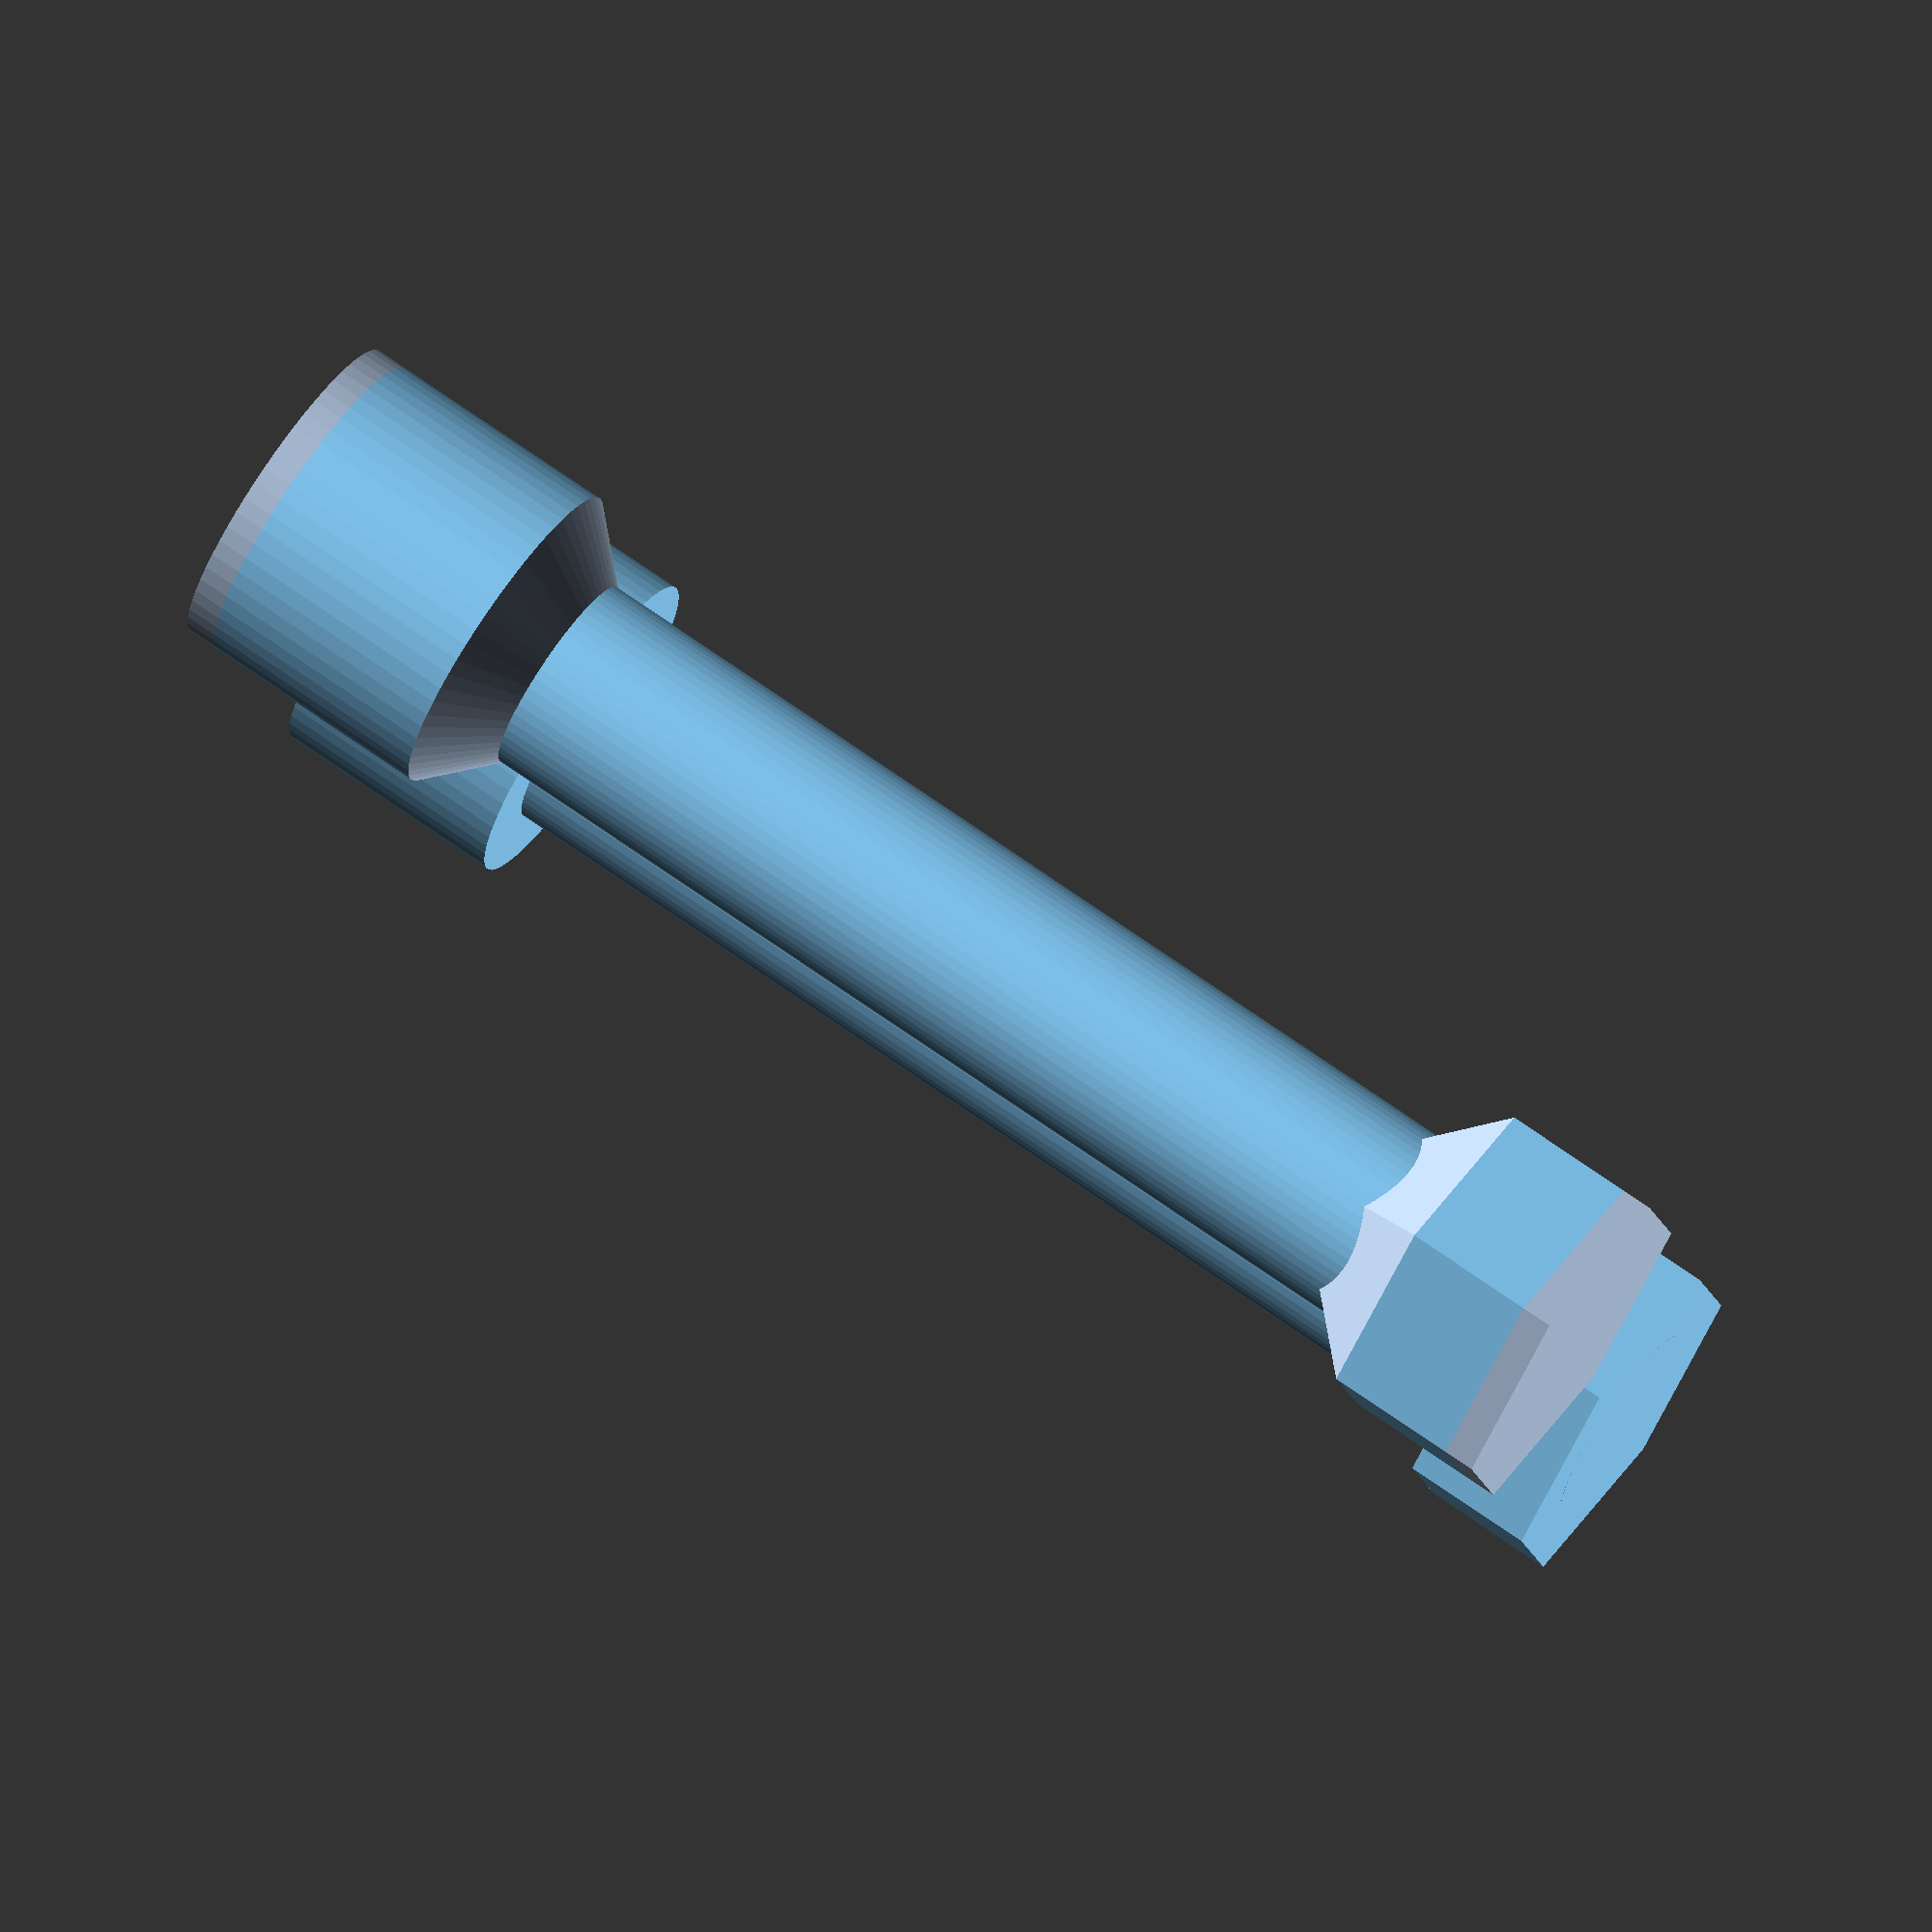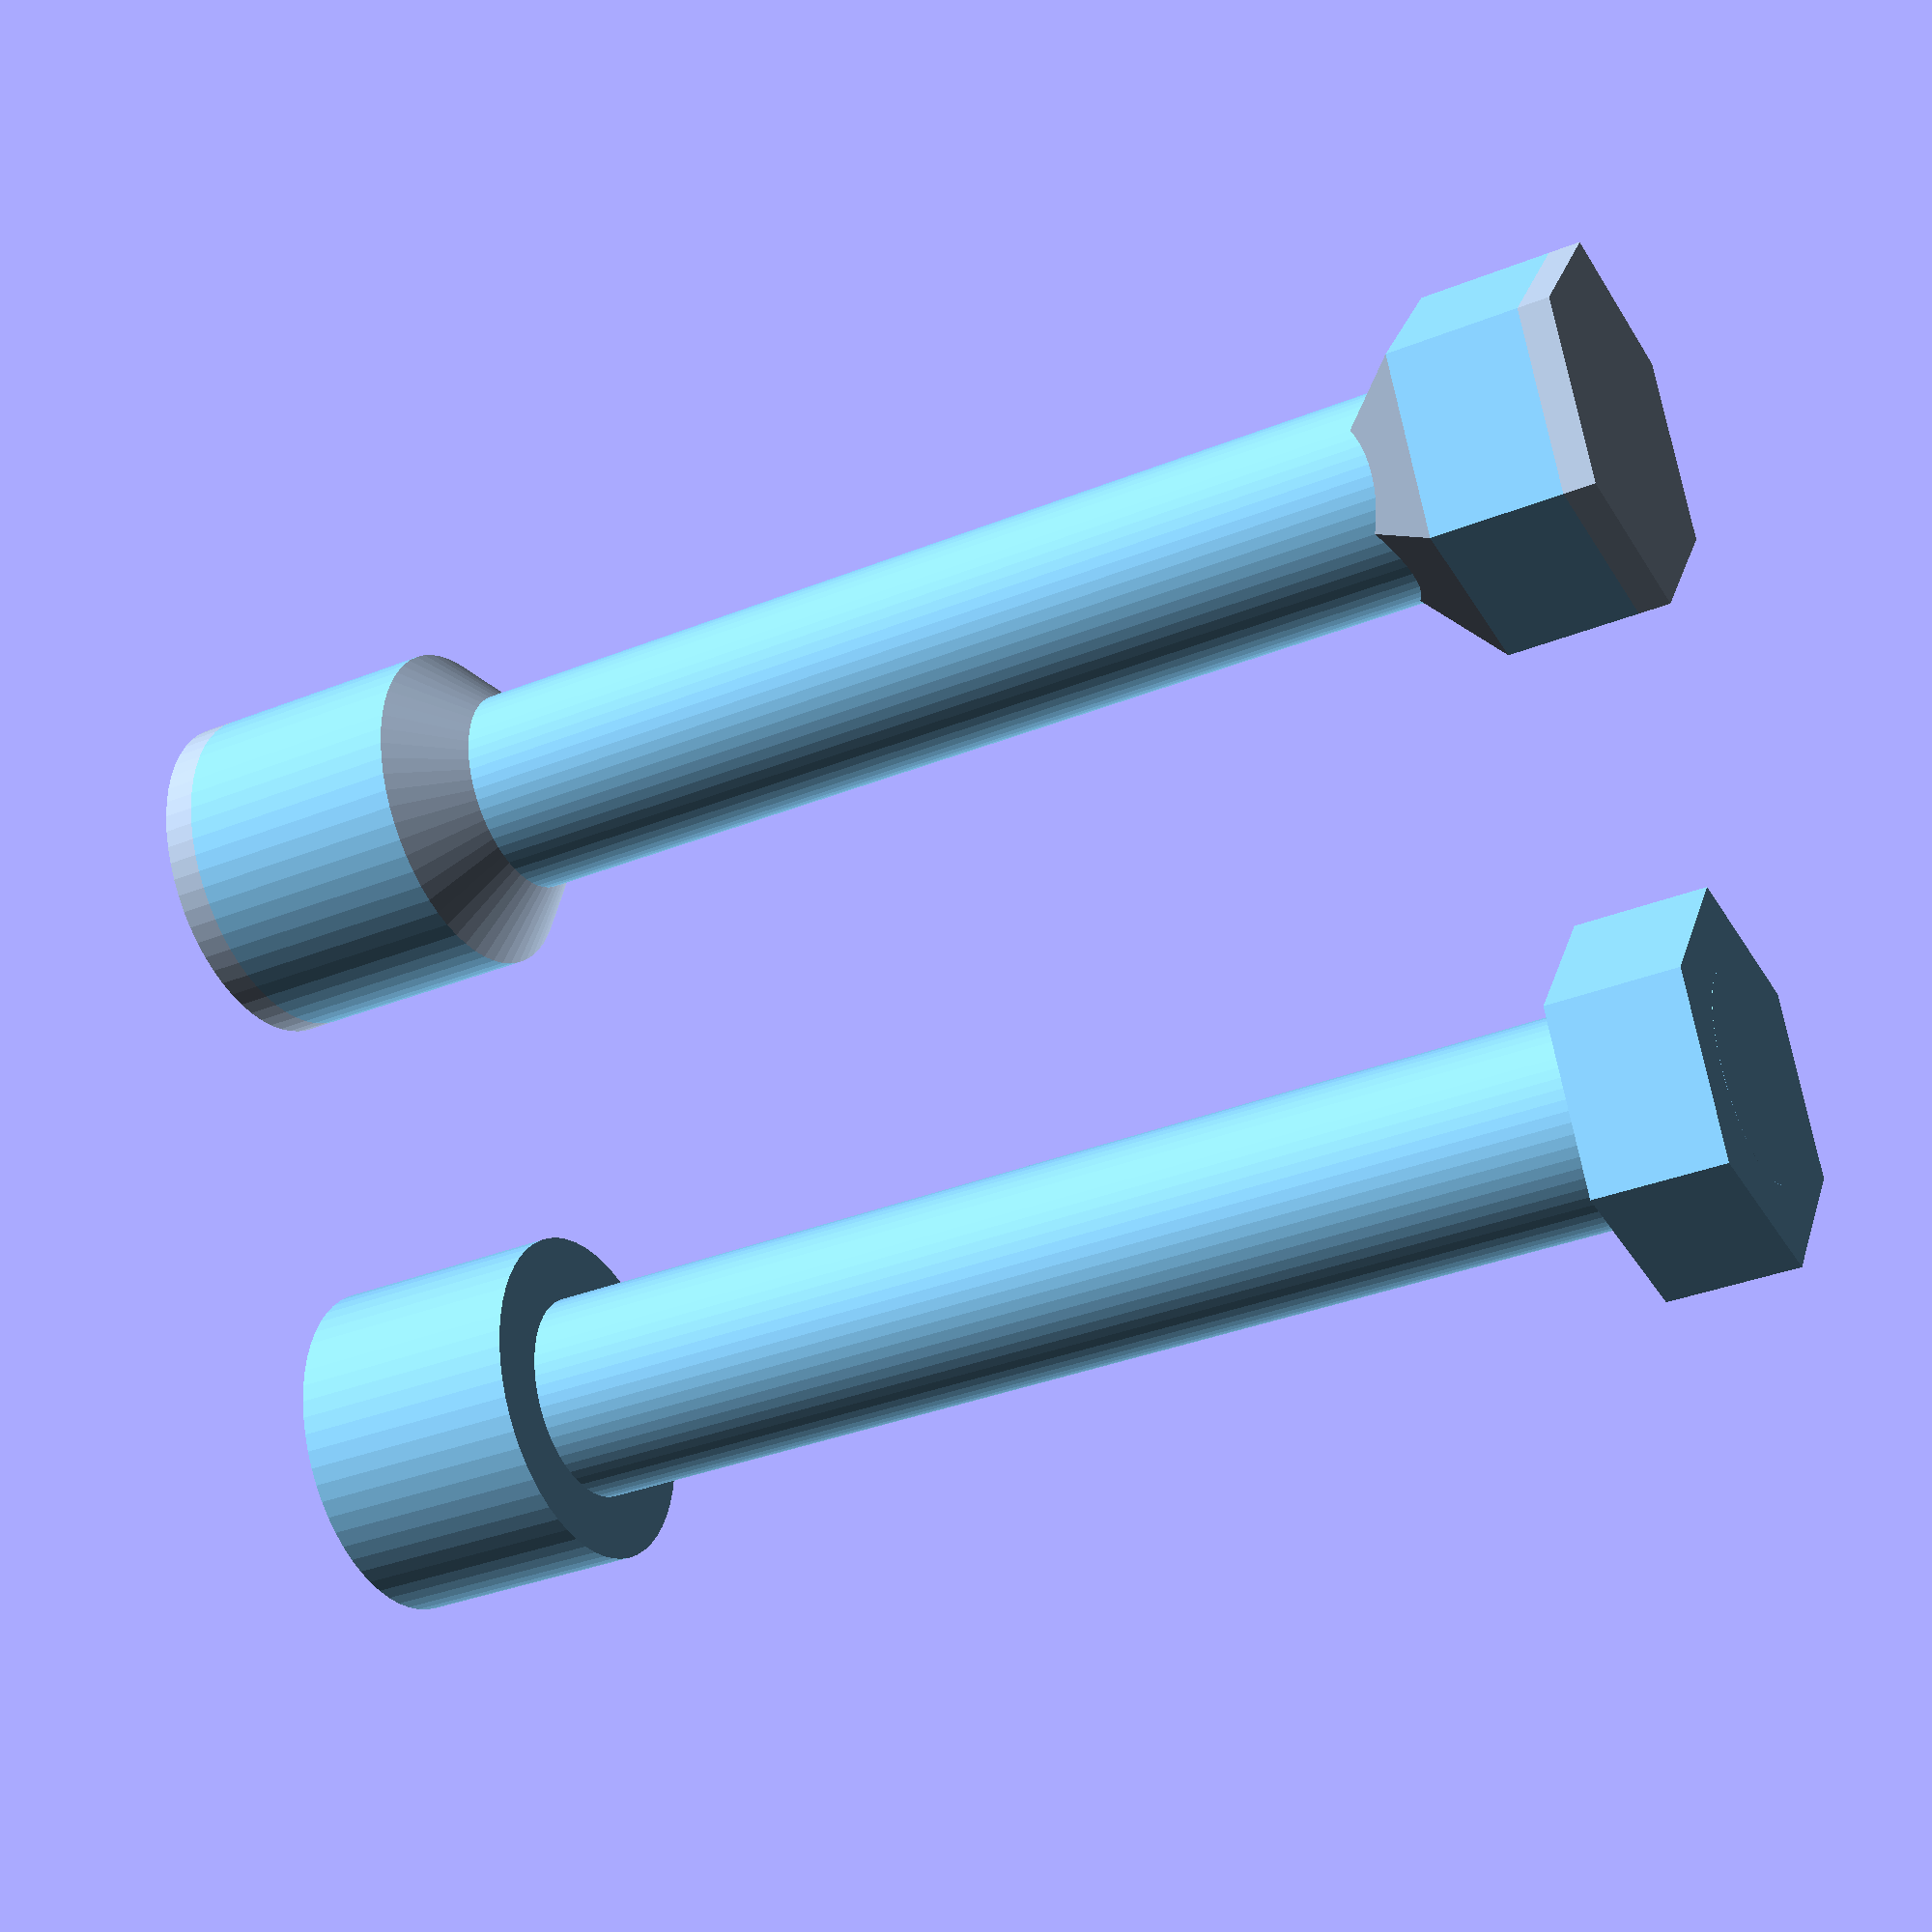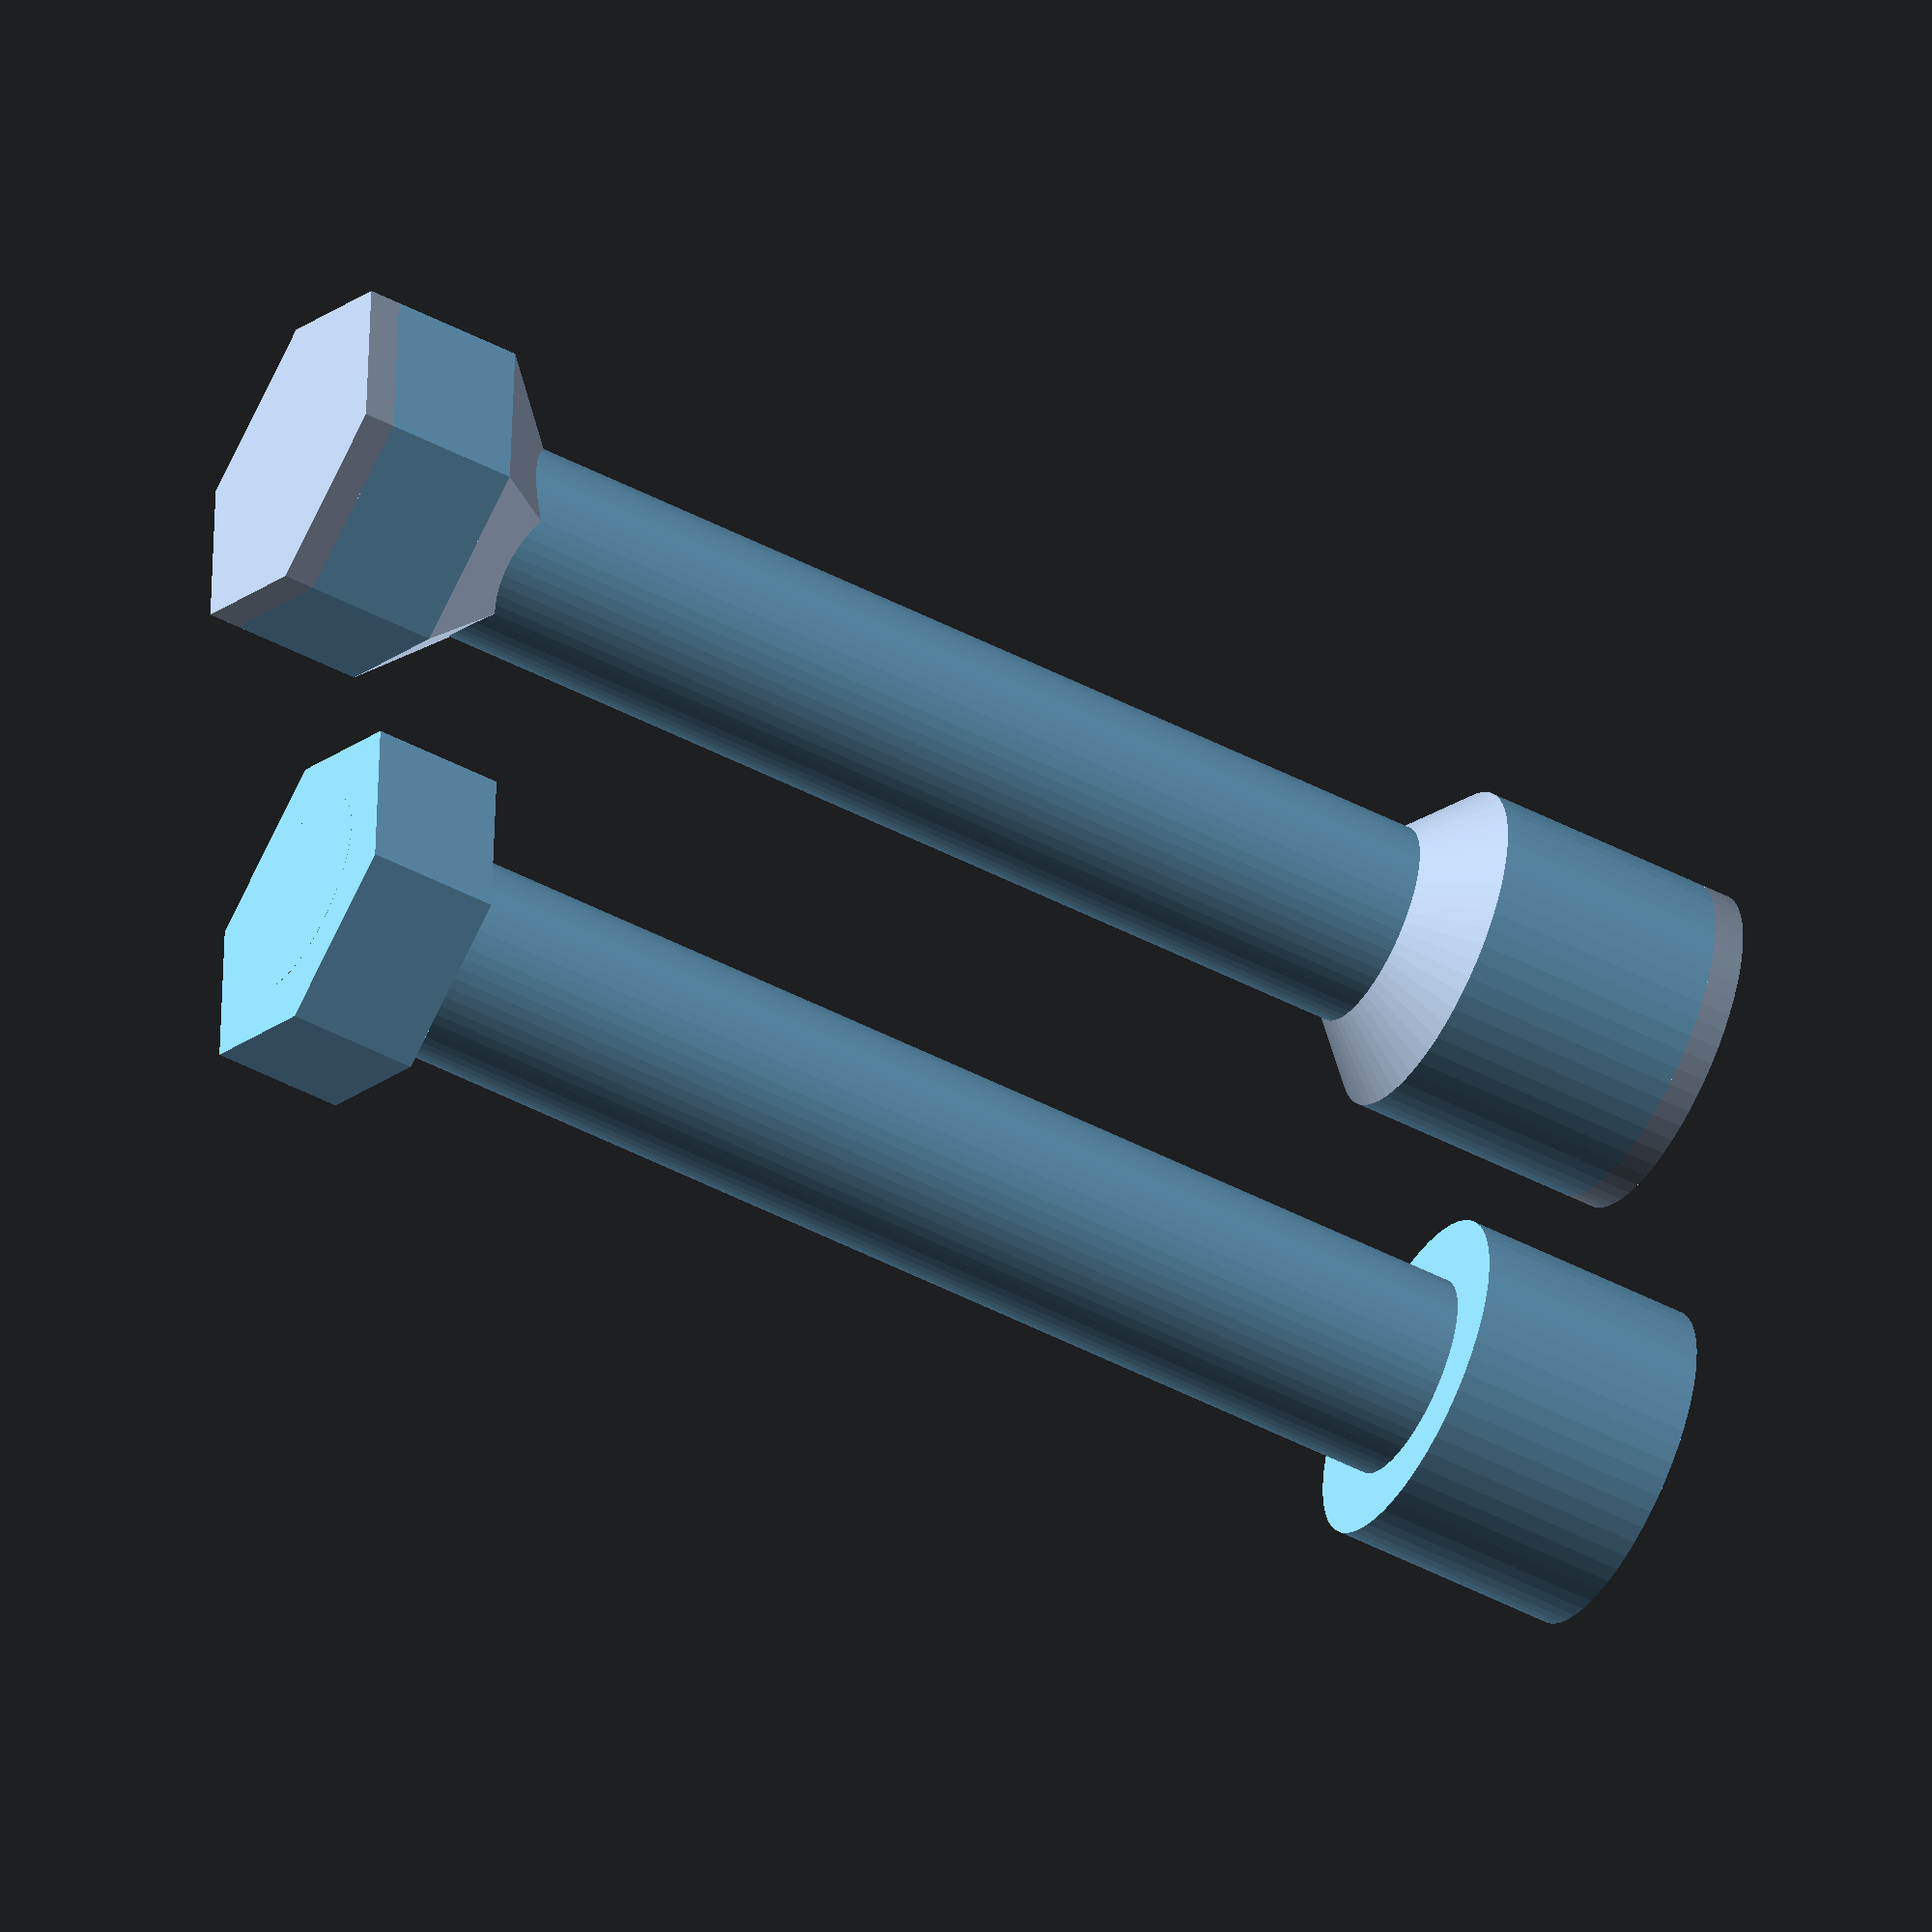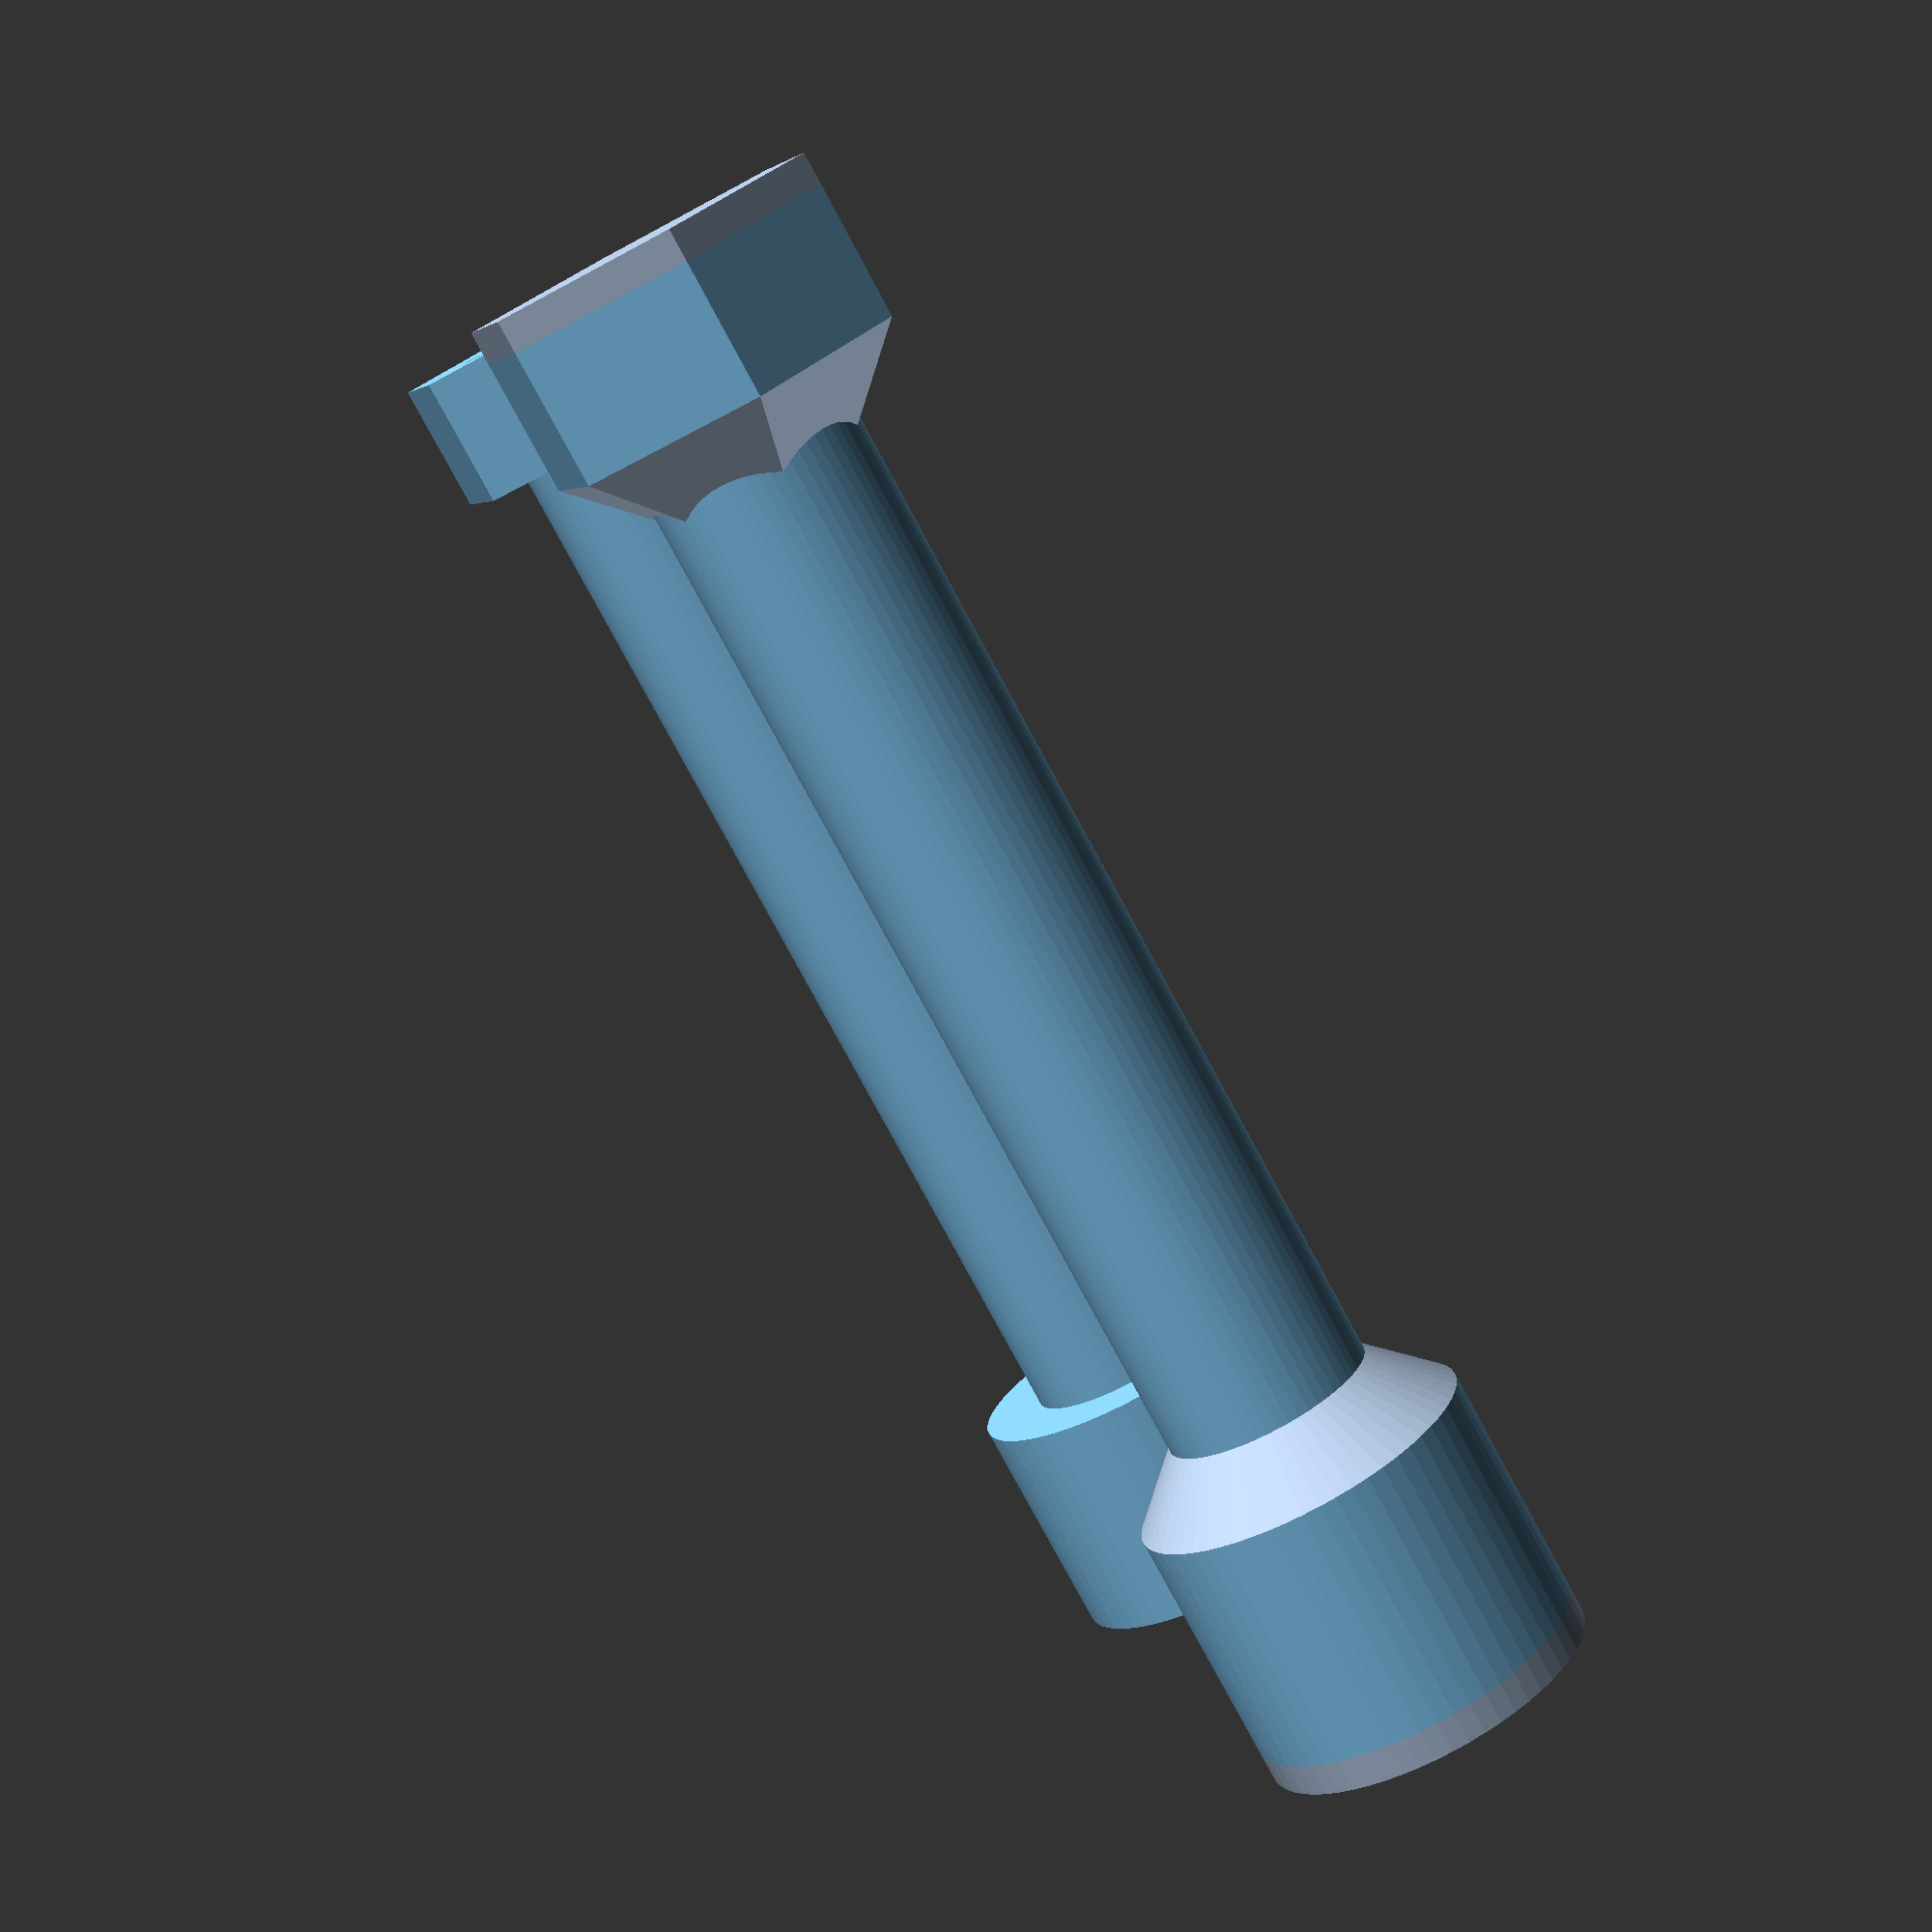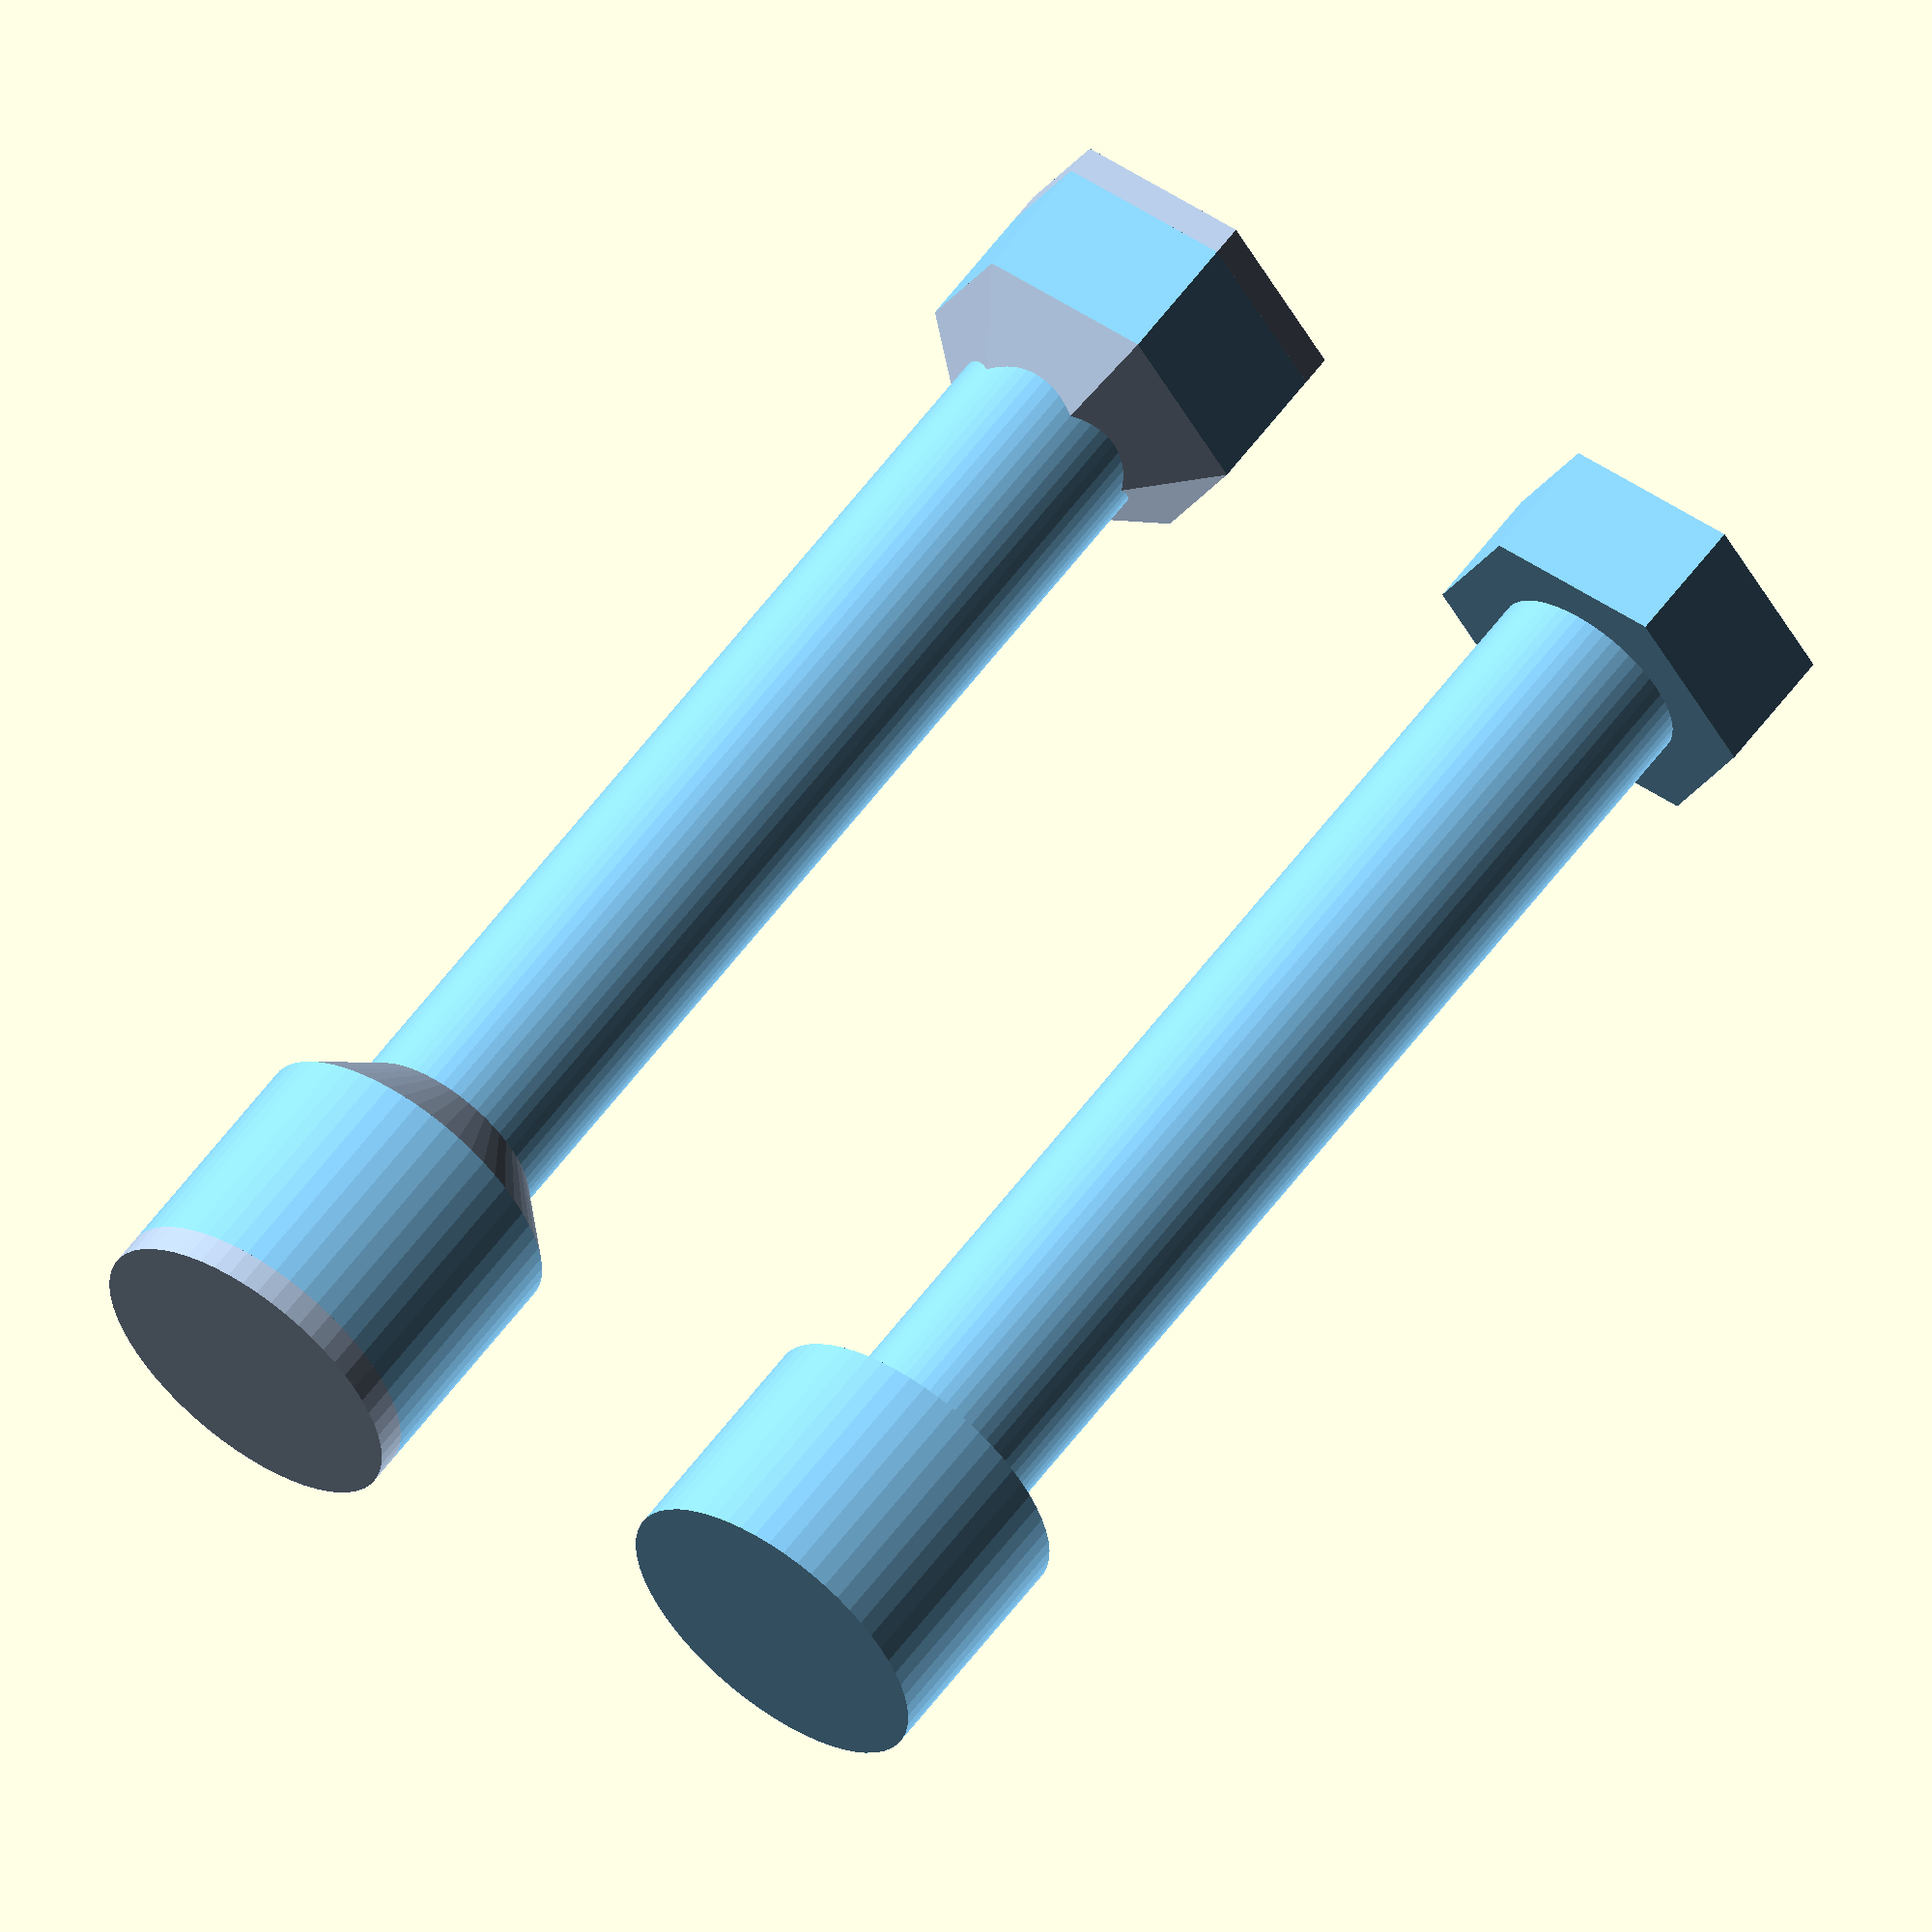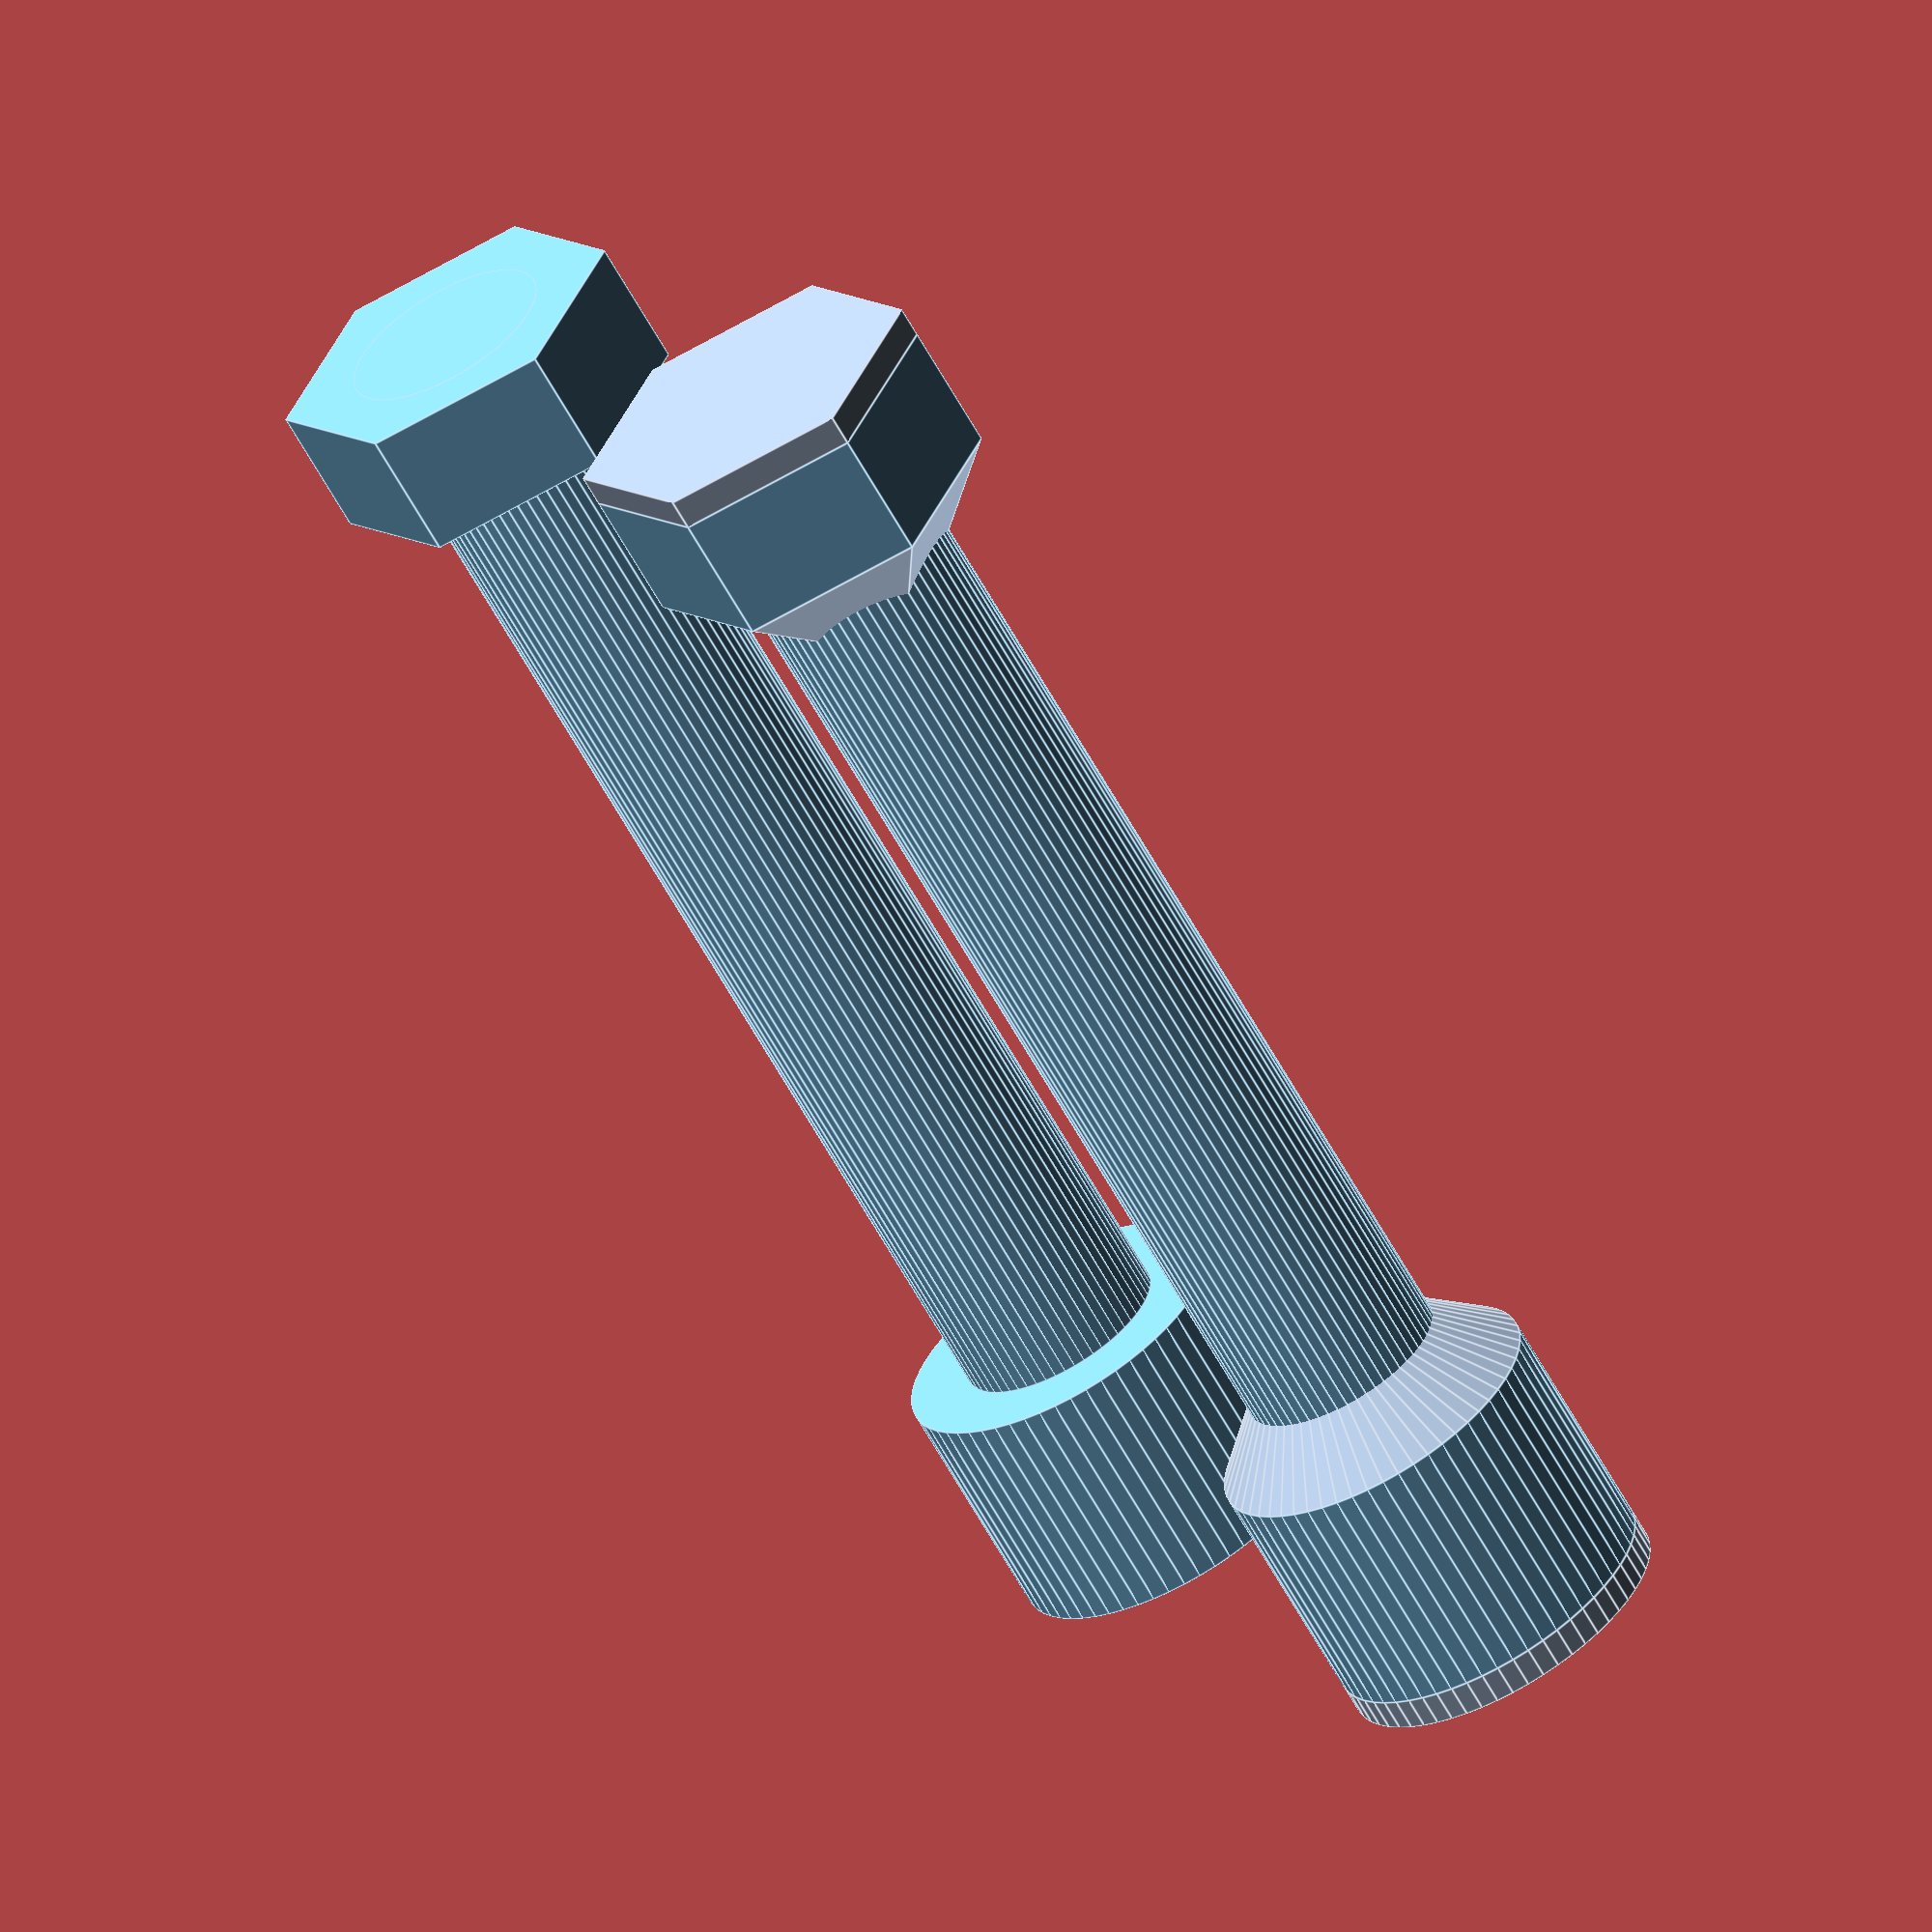
<openscad>
capSizeMSizeMultiplier = 1.66*1.01;
printingKerfMM = 0.6;
circleFacets = 60;
boltColour = "LightSkyBlue";
boltClearanceColour = "LightSteelBlue";

module metricBoltHex(mSize, structural=false, recessNut=0, chamfer=false){
    // Hex diameter = mSize * 1.8, (or 2.0 if structural
    // We add 1% to make the hex slip in better
    hexDiameter = (mSize * (structural?2.0:1.8) * 1.01) + printingKerfMM;

    color(boltColour)
    translate([0,0,(mSize*0.7)/2])
    cylinder(d=hexDiameter,h=mSize * 0.7, $fn=6, center=true);
    
    if(recessNut > 0){
        color(boltClearanceColour)
        translate([0,0,(recessNut/2)*-1])
        cylinder(d=hexDiameter,h=recessNut, $fn=6, center=true);
    }
    if(chamfer){
        chamferHeight = mSize*1.5*0.595;
        color(boltClearanceColour)
        translate([0,0,(mSize * 0.7)+(chamferHeight/2)])
        cylinder(d1=hexDiameter,d2=0,h=chamferHeight, center=true, $fn=6);
    }
}

module metricSocketCap(mSize, length, structural=false,recessCap=0, chamfer=false){
    //cap size = M number * 1.5.
    // We add 1% to make the cap head spin nicely in the hole.
    capSize = (mSize * capSizeMSizeMultiplier) + printingKerfMM;
    
    color(boltColour)
        translate([0,0,(length + ((mSize*1.25)/2))])
            cylinder(d=capSize,h=mSize*1.25, center=true, $fn=circleFacets);
    //echo (str("cap size is ", capSize));
    if(recessCap > 0){
        color(boltClearanceColour)
        translate([0,0,(length + ((recessCap/2)+(mSize*1.25)))])
        cylinder(d=capSize,h=recessCap, center=true, $fn=circleFacets);
    }
    if(chamfer){
        color(boltClearanceColour)
        translate([0,0,(length-((mSize*1.5*0.595)/2))])
        cylinder(d2=capSize,d1=0,h=mSize*1.5*0.595, center=true, $fn=circleFacets);
    }
}

module metricShaft(mSize, length, structural=false){
    color(boltColour)
        translate([0,0,(length/2)])
            cylinder(d=mSize+printingKerfMM, h=length+0.01, center=true, $fn=circleFacets);
}

module metricSocketScrew(mSize, length, structural=false, recessCap=0, chamfer=false){
    metricSocketCap(mSize, length, structural=structural, recessCap=recessCap, chamfer=chamfer);
    metricShaft(mSize, length, structural=structural);
}

module metricCapheadAndBolt(mSize, length=40, structural=false, recessCap=0, recessNut=0, chamfer=false){
    capSize = (mSize * capSizeMSizeMultiplier) + printingKerfMM;

    /*echo (str("Creating a M",mSize, " size, ", length, "mm long bolt with a ", capSize, "mm wide caphead and bolt ", chamfer?"with":"without", " chamfering."));
    if(recessCap){
        echo (str("It has a ", recessCap, "mm recessed cap"));
    }
    if(recessNut){
        echo (str("It has a ", recessCap, "mm recessed nut"));
    }/**/
    translate([0,0,((length/2)+((mSize*1.25)/2))*-1])
    union(){
        translate([0, 0, 0])
        metricSocketScrew(mSize, length, structural=structural, recessCap=recessCap, chamfer=chamfer);
        metricBoltHex(mSize,structural, recessNut=recessNut, chamfer=chamfer);
    }
}

/**/
translate([0,10,0])
metricCapheadAndBolt(6, 40);

translate([20,10,0])
metricCapheadAndBolt(6, 40, recessNut=1, recessCap=1, chamfer=true);
/**/
/*
translate([0,10,0])
metricCapheadAndBolt(6, 20, recessNut=10, recessCap=10);
/*
translate([0,20,0])
metricCapheadAndBolt(6, 20, chamfer=true);

translate([20,0,0])
metricCapheadAndBolt(10, 40);

translate([20,20,0])
metricCapheadAndBolt(10, 40, recessNut=10, recessCap=10);

translate([20,40,0])
metricCapheadAndBolt(10, 40, chamfer=true);
*/
</openscad>
<views>
elev=288.0 azim=282.0 roll=125.1 proj=o view=solid
elev=34.5 azim=296.2 roll=118.4 proj=p view=solid
elev=50.6 azim=266.6 roll=240.5 proj=o view=wireframe
elev=258.5 azim=285.0 roll=331.7 proj=p view=solid
elev=300.4 azim=172.8 roll=36.4 proj=o view=solid
elev=243.1 azim=304.2 roll=331.1 proj=o view=edges
</views>
